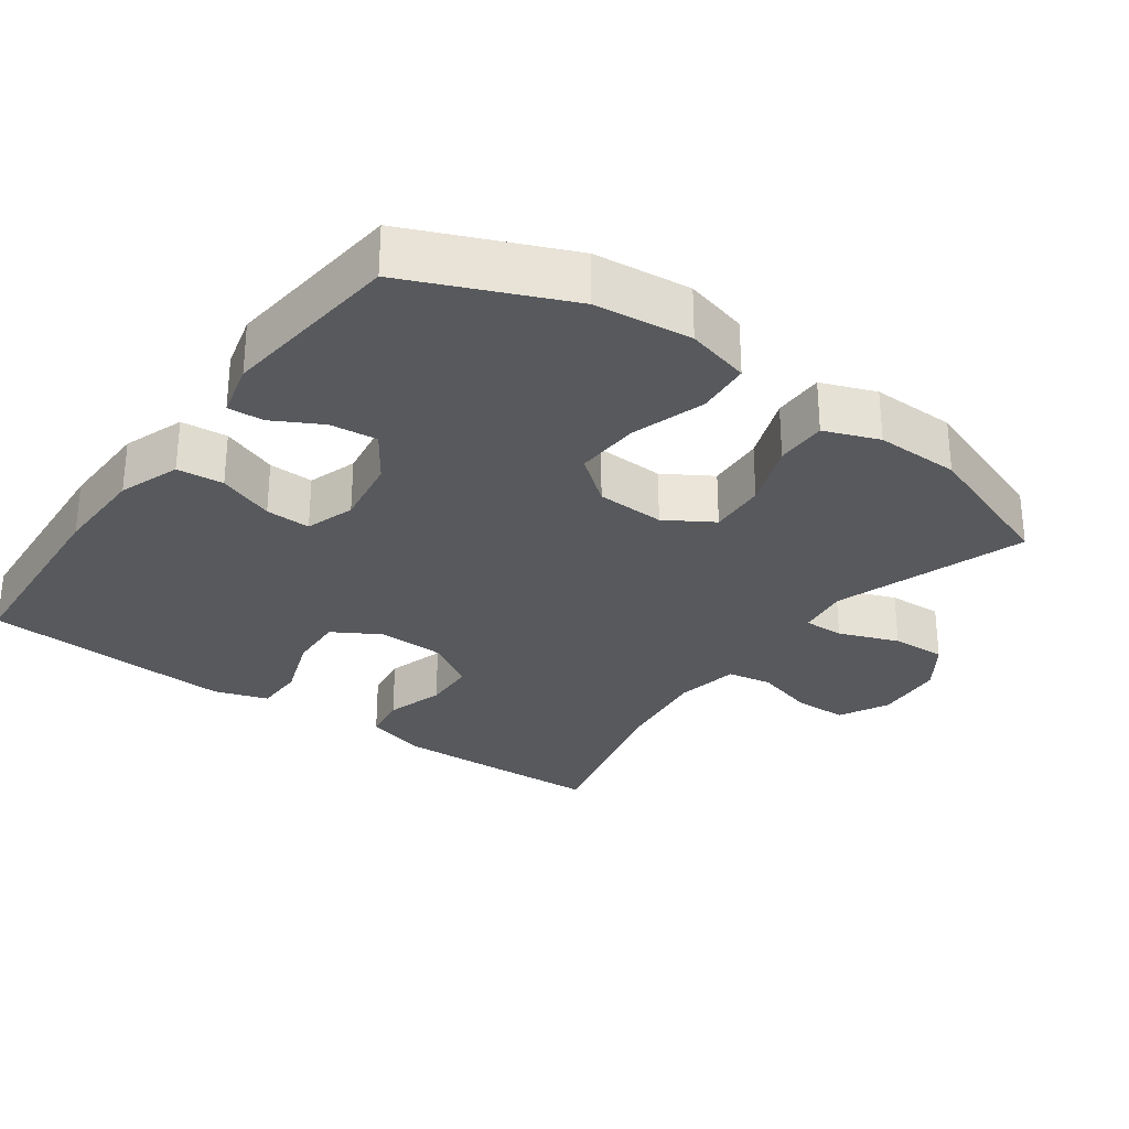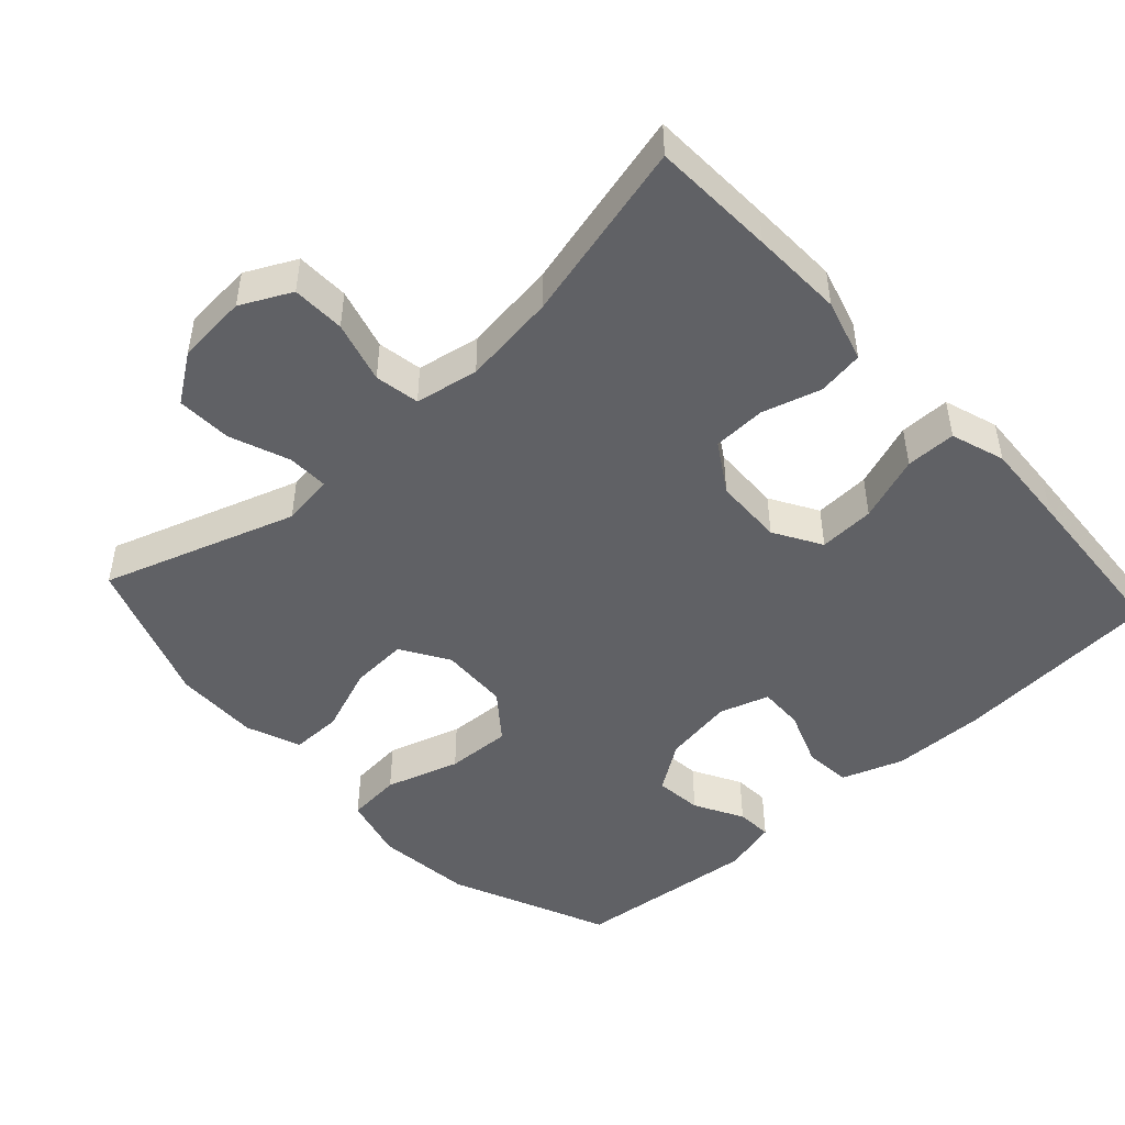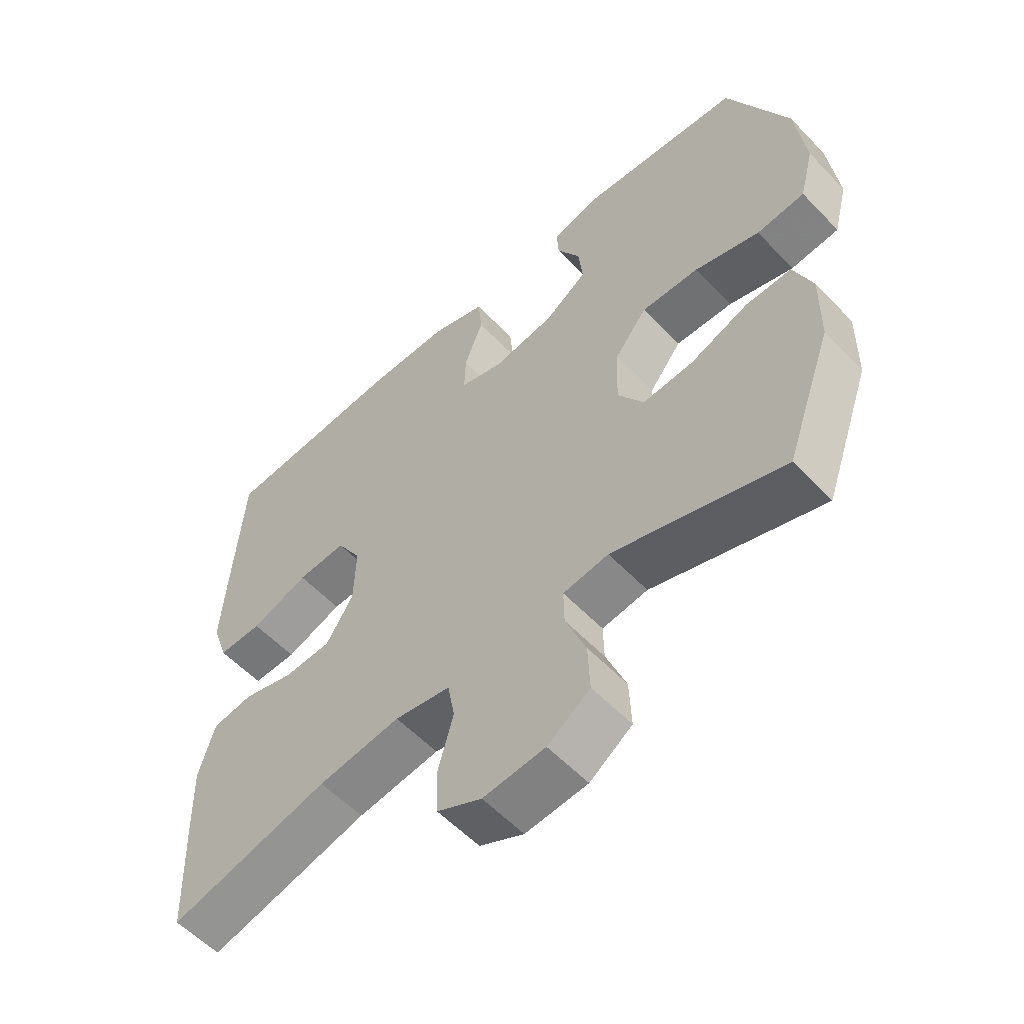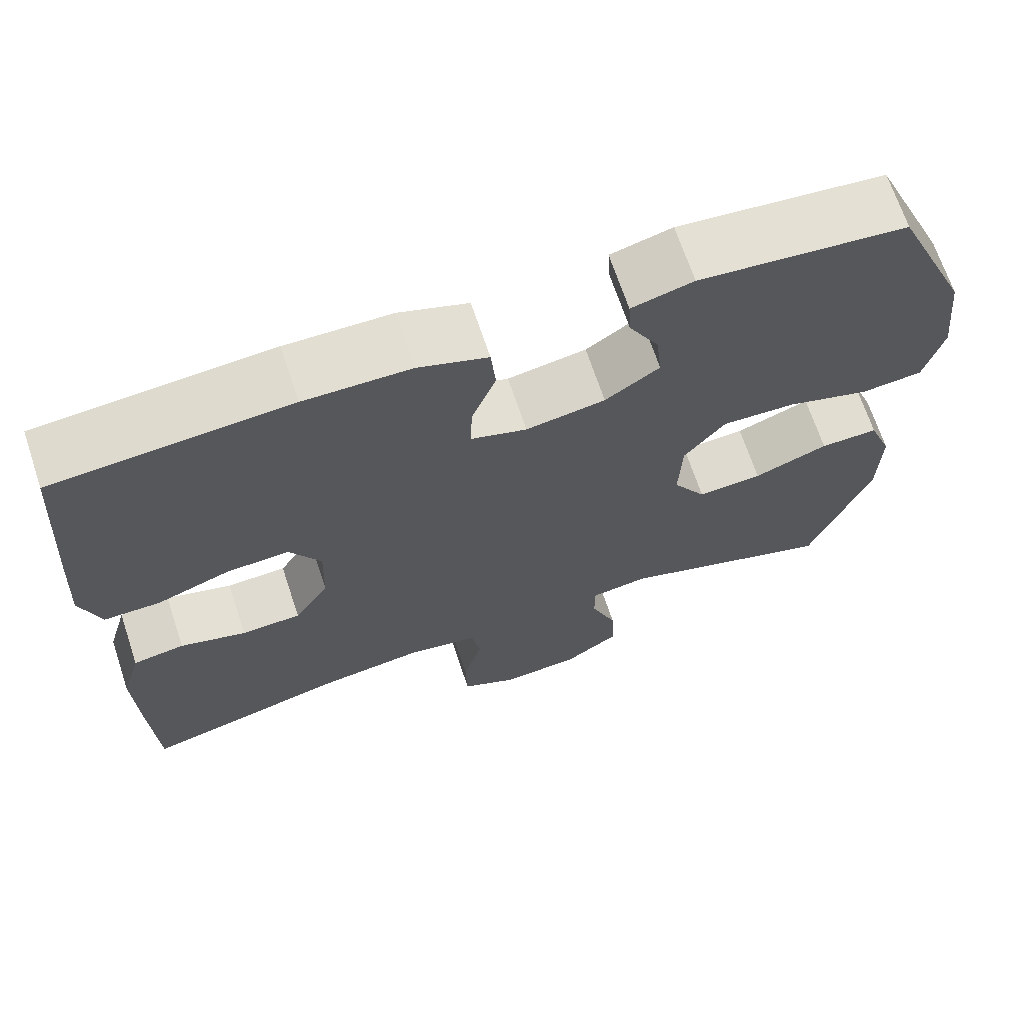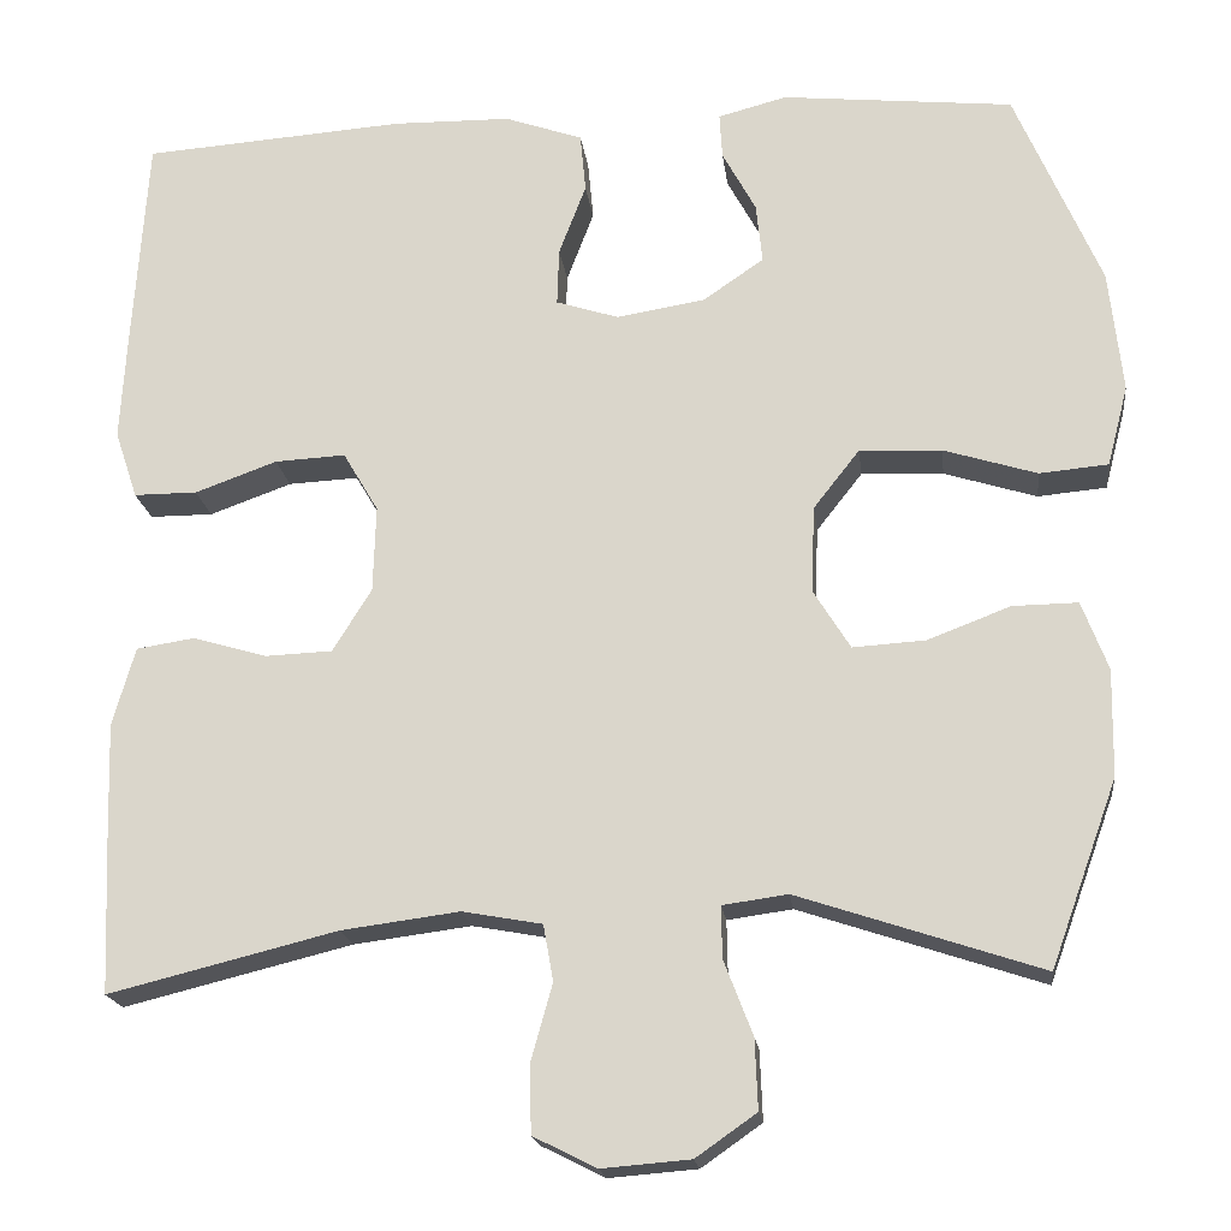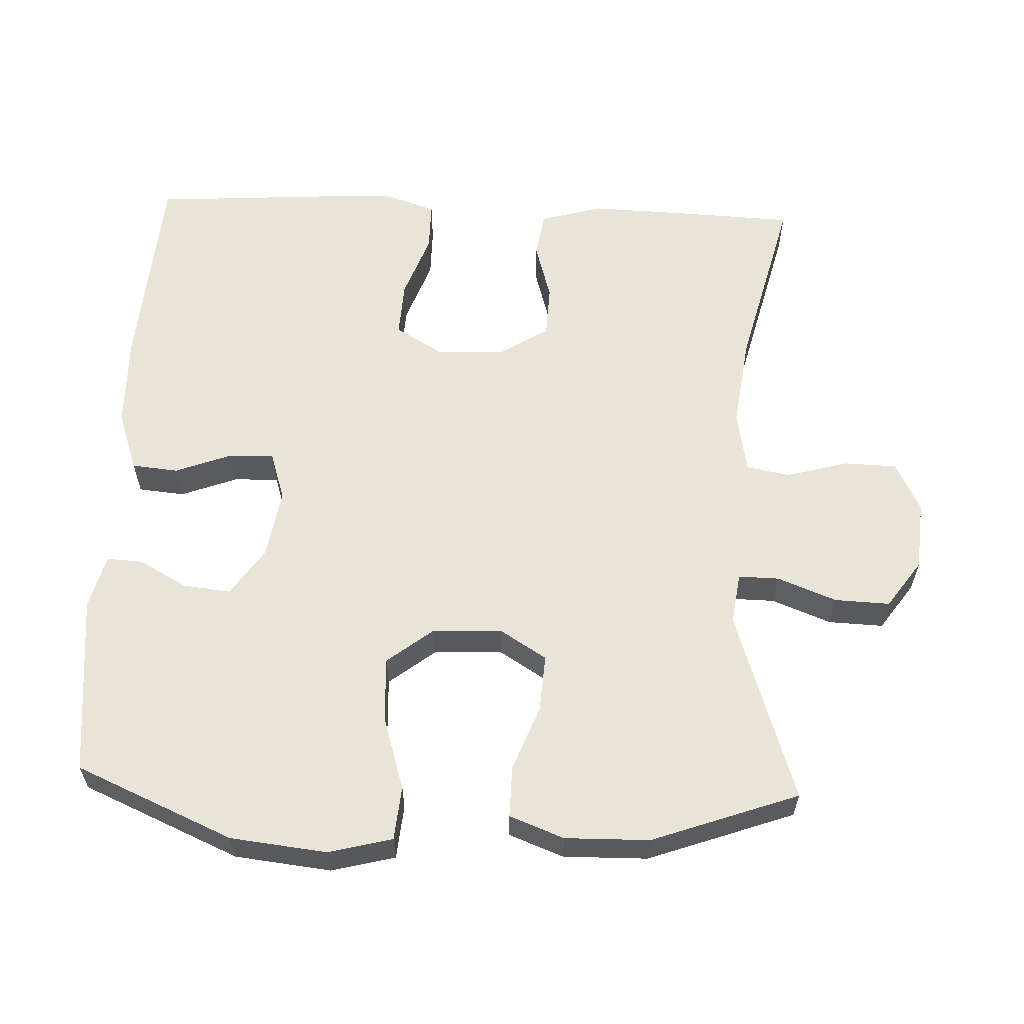
<metadata>
{"format":"obj","ext":"obj","renderer":"f3d","projection":"perspective","resolution":1024,"background":"white","views":[{"elev":-29.1,"azim":54.0,"up":"+Y"},{"elev":-47.7,"azim":-137.5,"up":"+Y"},{"elev":-57.0,"azim":43.0,"up":"+Z"},{"elev":68.3,"azim":-18.4,"up":"+Z"},{"elev":-18.8,"azim":6.8,"up":"+Z"},{"elev":59.9,"azim":92.4,"up":"+Y"}]}
</metadata>
<code>
v -0.5 0.07 -0.5
v -0.507 0.07 -0.328
v -0.511 0.07 -0.2
v -0.486 0.07 -0.113
v -0.422 0.07 -0.103
v -0.34 0.07 -0.127
v -0.266 0.07 -0.124
v -0.223 0.07 -0.055
v -0.22 0.07 0.041
v -0.259 0.07 0.107
v -0.337 0.07 0.103
v -0.428 0.07 0.07
v -0.498 0.07 0.07
v -0.523 0.07 0.145
v -0.516 0.07 0.263
v -0.5 0.07 0.5
v -0.21 0.07 0.521
v -0.079 0.07 0.519
v 0.007 0.07 0.489
v 0.013 0.07 0.424
v -0.017 0.07 0.345
v -0.019 0.07 0.282
v 0.05 0.07 0.26
v 0.148 0.07 0.276
v 0.215 0.07 0.322
v 0.208 0.07 0.388
v 0.171 0.07 0.456
v 0.168 0.07 0.506
v 0.244 0.07 0.526
v 0.5 0.07 0.5
v 0.595 0.07 0.28
v 0.61 0.07 0.145
v 0.587 0.07 0.056
v 0.511 0.07 0.049
v 0.408 0.07 0.081
v 0.317 0.07 0.085
v 0.266 0.07 0.02
v 0.262 0.07 -0.076
v 0.303 0.07 -0.142
v 0.383 0.07 -0.137
v 0.475 0.07 -0.102
v 0.547 0.07 -0.101
v 0.576 0.07 -0.177
v 0.574 0.07 -0.295
v 0.5 0.07 -0.5
v 0.231 0.07 -0.411
v 0.159 0.07 -0.421
v 0.16 0.07 -0.478
v 0.192 0.07 -0.561
v 0.195 0.07 -0.638
v 0.128 0.07 -0.685
v 0.03 0.07 -0.693
v -0.04 0.07 -0.658
v -0.042 0.07 -0.584
v -0.018 0.07 -0.498
v -0.029 0.07 -0.436
v -0.117 0.07 -0.42
v -0.247 0.07 -0.437
v -0.5 0 -0.5
v -0.507 0 -0.328
v -0.511 0 -0.2
v -0.486 0 -0.113
v -0.422 0 -0.103
v -0.34 0 -0.127
v -0.266 0 -0.124
v -0.223 0 -0.055
v -0.22 0 0.041
v -0.259 0 0.107
v -0.337 0 0.103
v -0.428 0 0.07
v -0.498 0 0.07
v -0.523 0 0.145
v -0.516 0 0.263
v -0.5 0 0.5
v -0.21 0 0.521
v -0.079 0 0.519
v 0.007 0 0.489
v 0.013 0 0.424
v -0.017 0 0.345
v -0.019 0 0.282
v 0.05 0 0.26
v 0.148 0 0.276
v 0.215 0 0.322
v 0.208 0 0.388
v 0.171 0 0.456
v 0.168 0 0.506
v 0.244 0 0.526
v 0.5 0 0.5
v 0.595 0 0.28
v 0.61 0 0.145
v 0.587 0 0.056
v 0.511 0 0.049
v 0.408 0 0.081
v 0.317 0 0.085
v 0.266 0 0.02
v 0.262 0 -0.076
v 0.303 0 -0.142
v 0.383 0 -0.137
v 0.475 0 -0.102
v 0.547 0 -0.101
v 0.576 0 -0.177
v 0.574 0 -0.295
v 0.5 0 -0.5
v 0.231 0 -0.411
v 0.159 0 -0.421
v 0.16 0 -0.478
v 0.192 0 -0.561
v 0.195 0 -0.638
v 0.128 0 -0.685
v 0.03 0 -0.693
v -0.04 0 -0.658
v -0.042 0 -0.584
v -0.018 0 -0.498
v -0.029 0 -0.436
v -0.117 0 -0.42
v -0.247 0 -0.437
f 53 54 55
f 52 53 55
f 51 52 55
f 50 51 55
f 49 50 55
f 48 49 55
f 47 48 55 56
f 46 47 56 57
f 44 45 46
f 43 44 46
f 42 43 46
f 41 42 46
f 40 41 46
f 39 40 46 57
f 33 34 35
f 32 33 35
f 31 32 35
f 30 31 35
f 29 30 35
f 28 29 35
f 27 28 35
f 26 27 35
f 25 26 35 36
f 24 25 36 37
f 19 20 21
f 18 19 21
f 17 18 21
f 16 17 21
f 15 16 21
f 14 15 21
f 13 14 21
f 12 13 21
f 11 12 21
f 10 11 21 22
f 9 10 22 23
f 4 5 6
f 3 4 6
f 2 3 6
f 1 2 6
f 58 1 6
f 58 6 7
f 58 7 8
f 57 58 8
f 39 57 8
f 38 39 8
f 24 37 38
f 23 24 38
f 9 23 38
f 8 9 38
f 113 112 111
f 113 111 110
f 113 110 109
f 113 109 108
f 113 108 107
f 113 107 106
f 114 113 106 105
f 115 114 105 104
f 104 103 102
f 104 102 101
f 104 101 100
f 104 100 99
f 104 99 98
f 115 104 98 97
f 93 92 91
f 93 91 90
f 93 90 89
f 93 89 88
f 93 88 87
f 93 87 86
f 93 86 85
f 93 85 84
f 94 93 84 83
f 95 94 83 82
f 79 78 77
f 79 77 76
f 79 76 75
f 79 75 74
f 79 74 73
f 79 73 72
f 79 72 71
f 79 71 70
f 79 70 69
f 80 79 69 68
f 81 80 68 67
f 64 63 62
f 64 62 61
f 64 61 60
f 64 60 59
f 64 59 116
f 65 64 116
f 66 65 116
f 66 116 115
f 66 115 97
f 66 97 96
f 96 95 82
f 96 82 81
f 96 81 67
f 96 67 66
f 1 59 60 2
f 2 60 61 3
f 3 61 62 4
f 4 62 63 5
f 5 63 64 6
f 6 64 65 7
f 7 65 66 8
f 8 66 67 9
f 9 67 68 10
f 10 68 69 11
f 11 69 70 12
f 12 70 71 13
f 13 71 72 14
f 14 72 73 15
f 15 73 74 16
f 16 74 75 17
f 17 75 76 18
f 18 76 77 19
f 19 77 78 20
f 20 78 79 21
f 21 79 80 22
f 22 80 81 23
f 23 81 82 24
f 24 82 83 25
f 25 83 84 26
f 26 84 85 27
f 27 85 86 28
f 28 86 87 29
f 29 87 88 30
f 30 88 89 31
f 31 89 90 32
f 32 90 91 33
f 33 91 92 34
f 34 92 93 35
f 35 93 94 36
f 36 94 95 37
f 37 95 96 38
f 38 96 97 39
f 39 97 98 40
f 40 98 99 41
f 41 99 100 42
f 42 100 101 43
f 43 101 102 44
f 44 102 103 45
f 45 103 104 46
f 46 104 105 47
f 47 105 106 48
f 48 106 107 49
f 49 107 108 50
f 50 108 109 51
f 51 109 110 52
f 52 110 111 53
f 53 111 112 54
f 54 112 113 55
f 55 113 114 56
f 56 114 115 57
f 57 115 116 58
f 58 116 59 1

</code>
